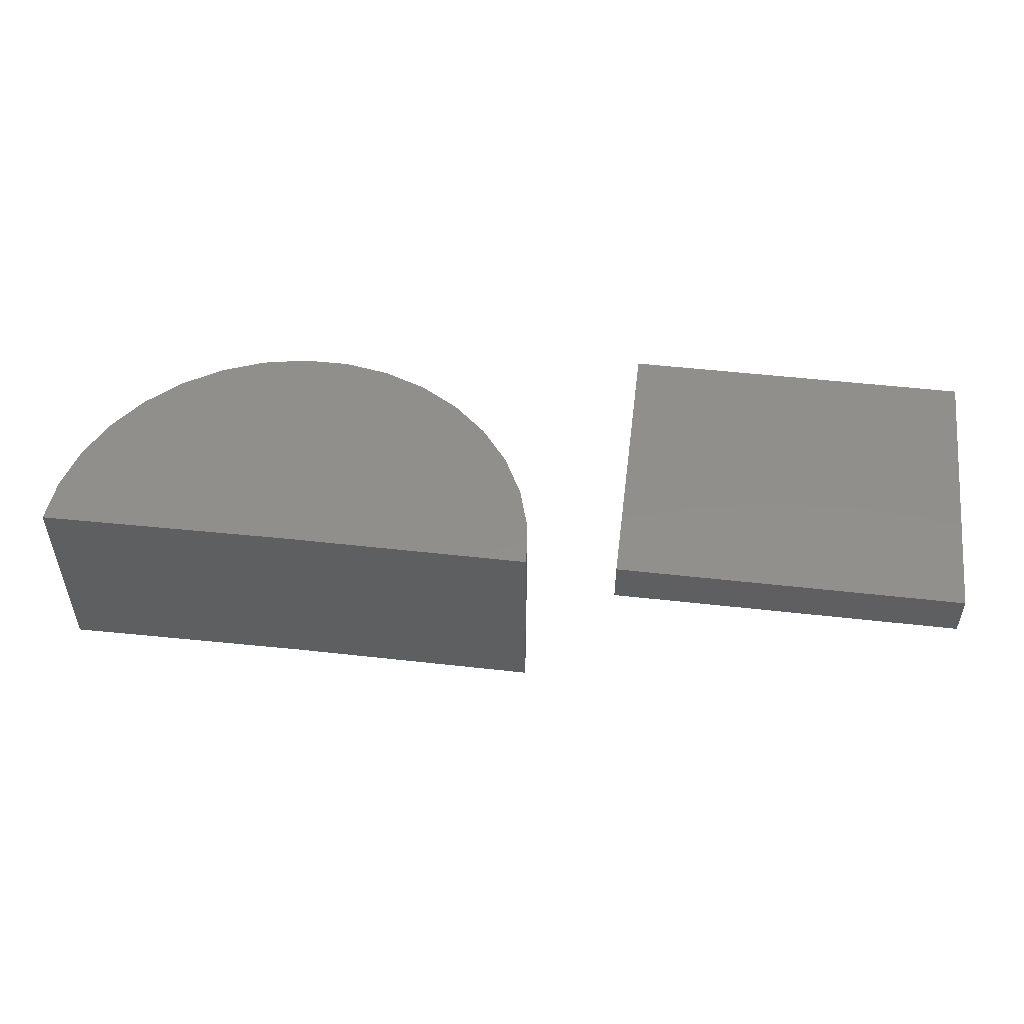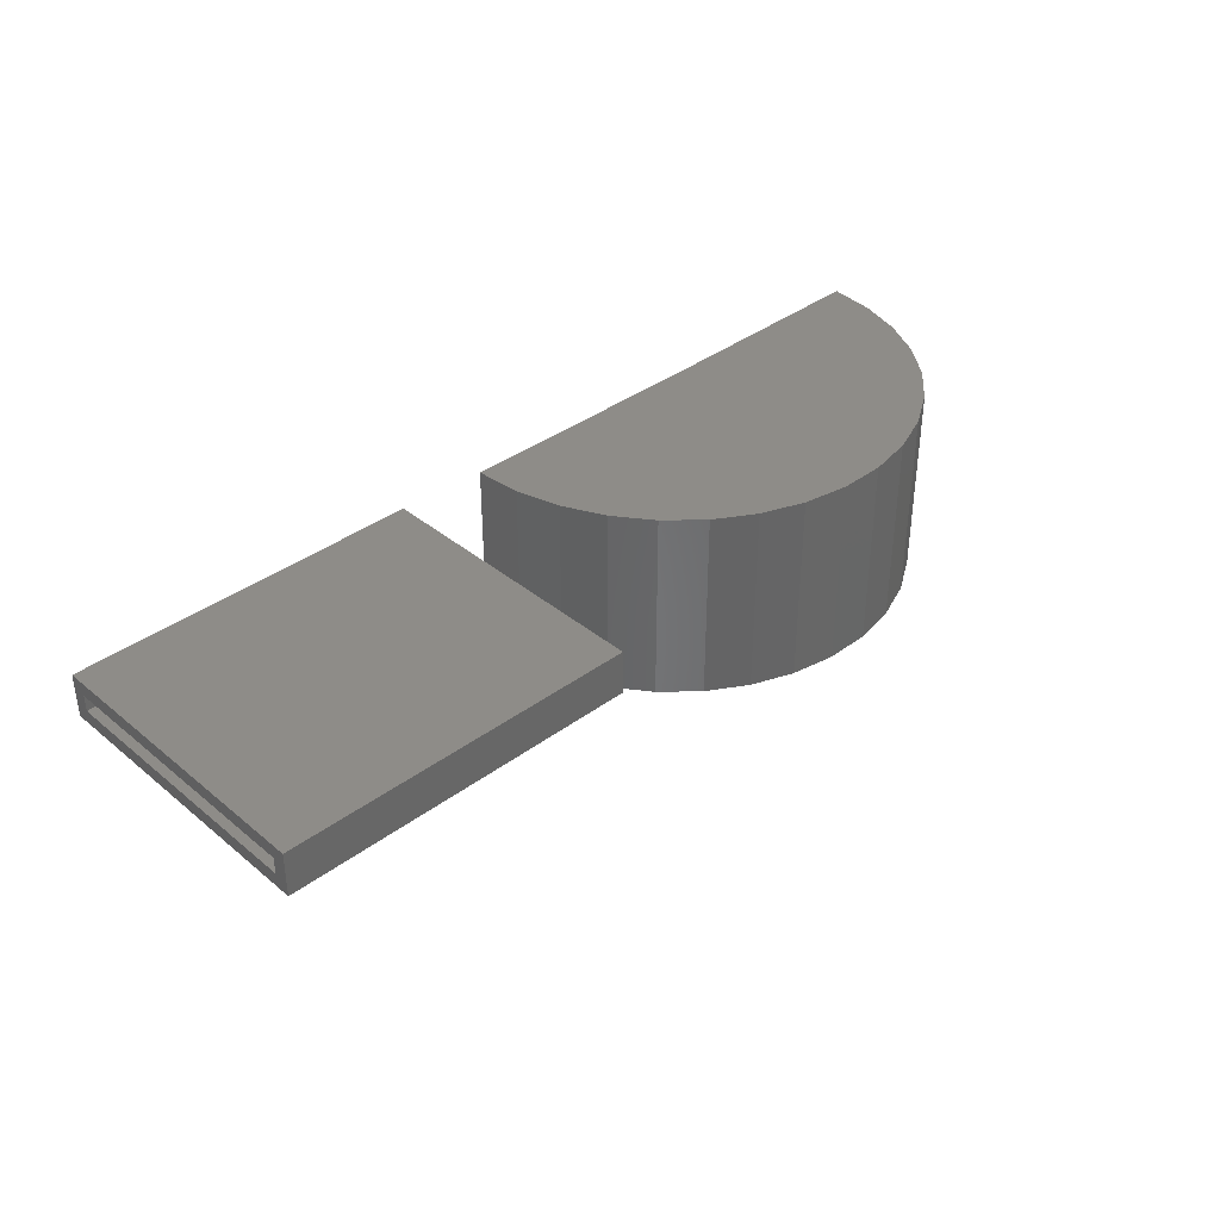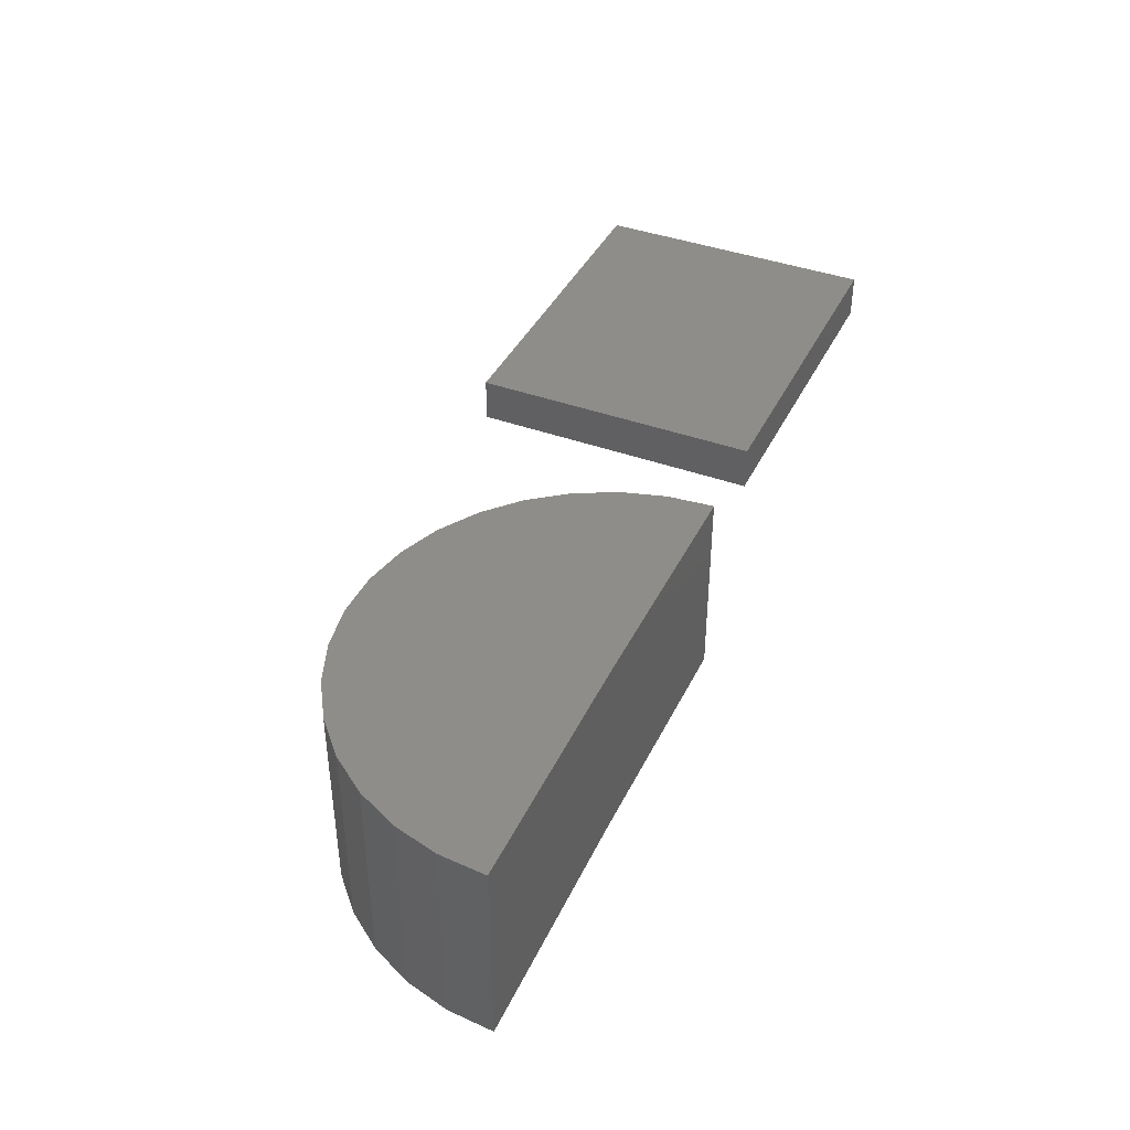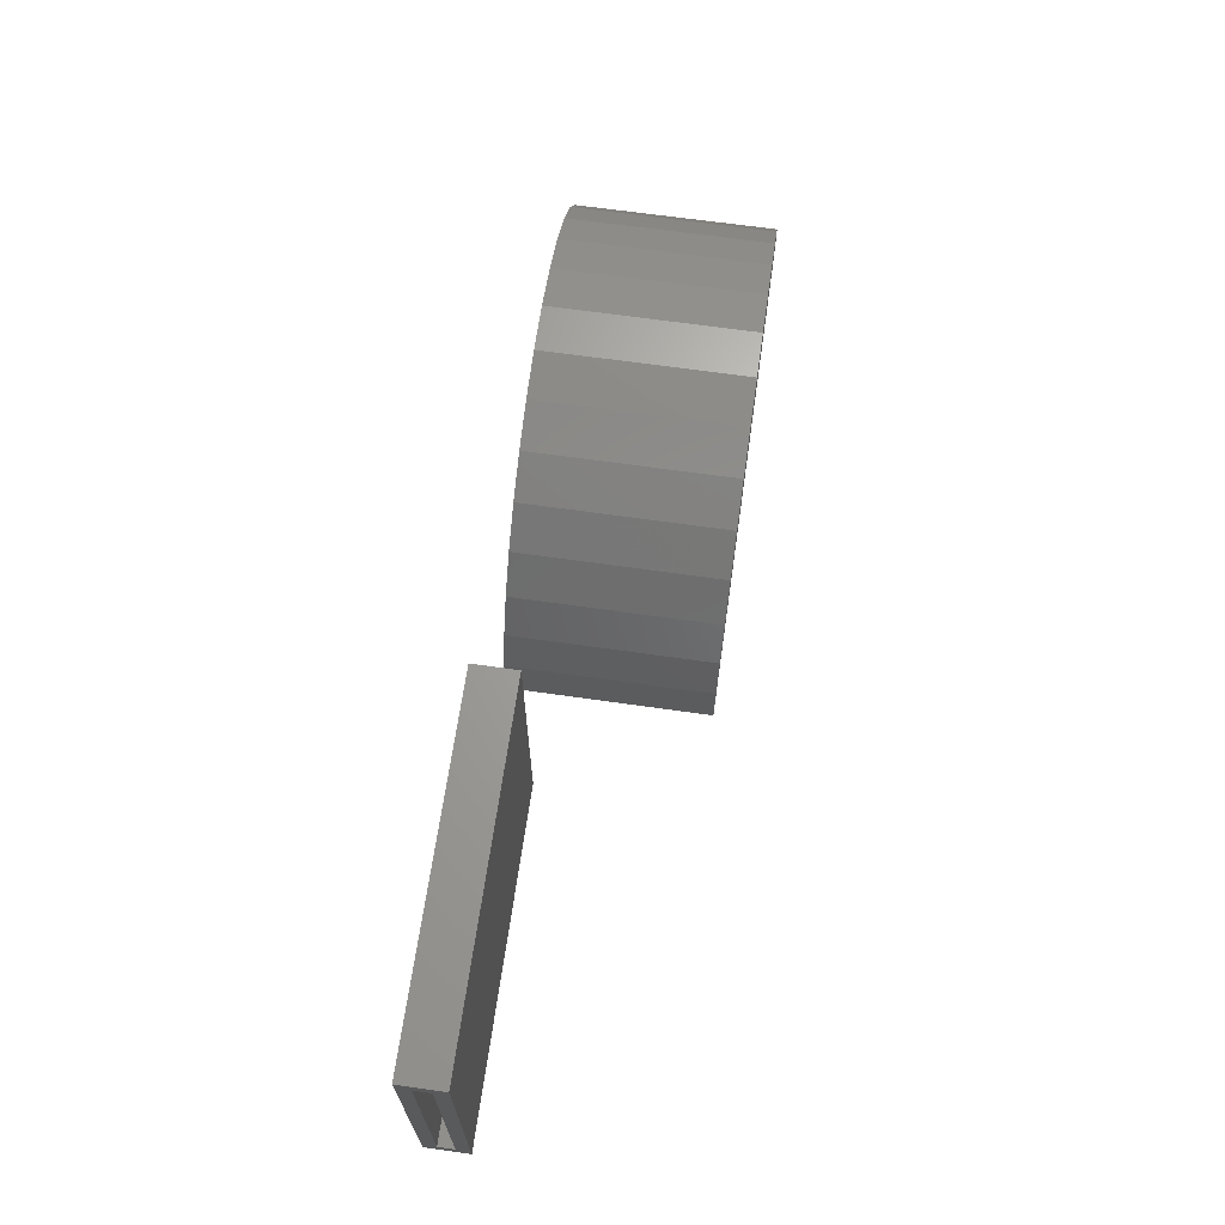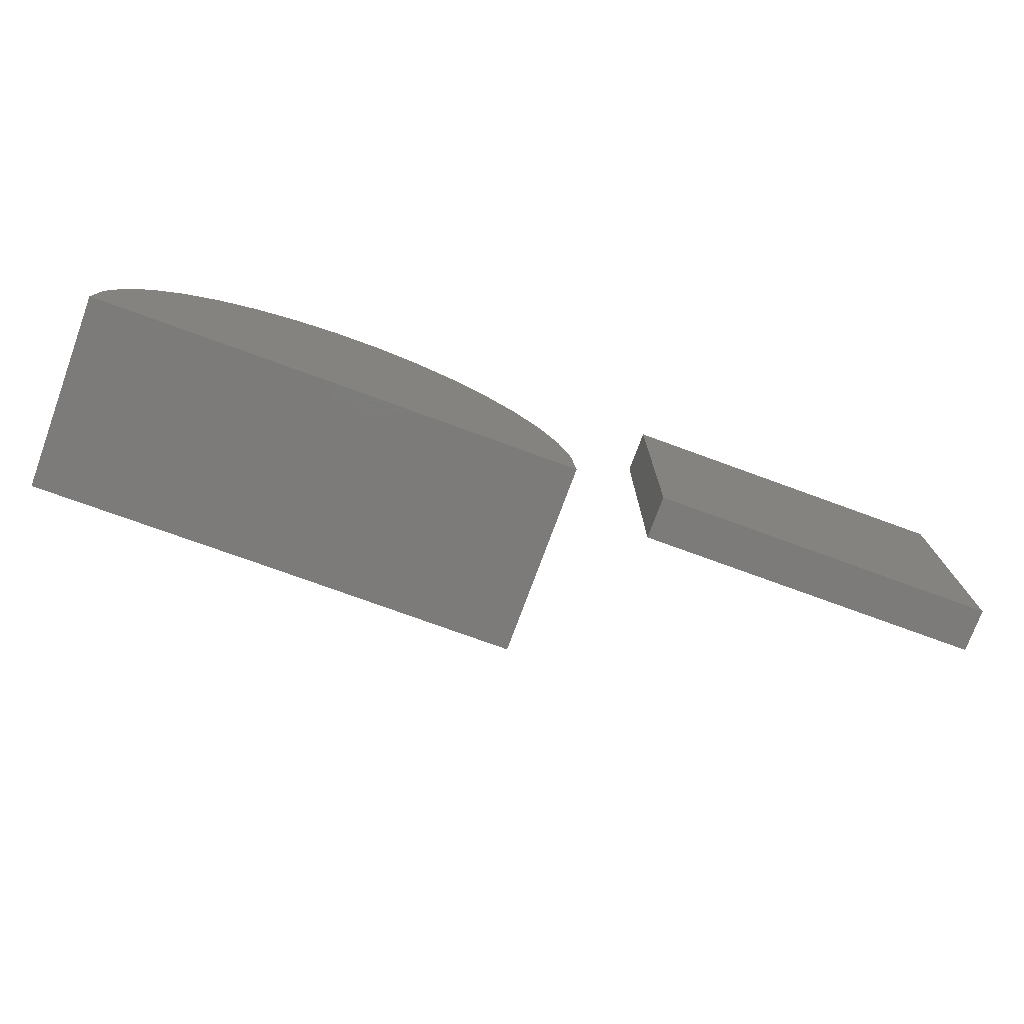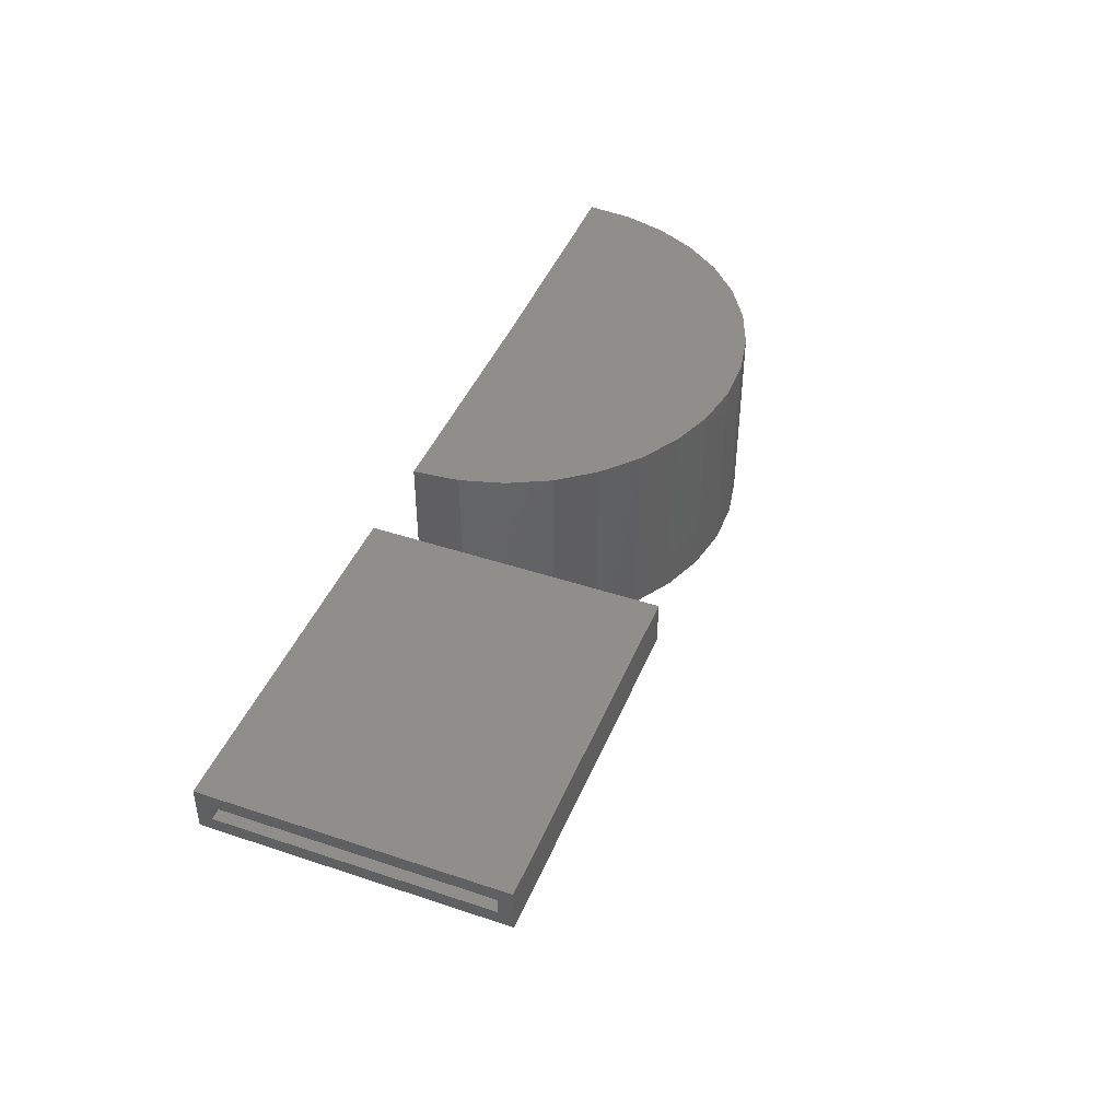
<metadata>
{"format":"stl","ext":"stl","renderer":"f3d","projection":"perspective","resolution":1024,"background":"white","views":[{"elev":51.1,"azim":-173.0,"up":"+Y"},{"elev":37.4,"azim":-43.5,"up":"+Y"},{"elev":40.5,"azim":114.2,"up":"+Y"},{"elev":66.8,"azim":-81.9,"up":"+Z"},{"elev":-74.9,"azim":159.9,"up":"+Z"},{"elev":43.6,"azim":-68.5,"up":"+Y"}]}
</metadata>
<code>
# stl→obj: 90 verts, 168 faces
v -0.75 -0.07031 0.4922
v -0.75 0.004687 0.4922
v -0.75 -0.01875 0.4688
v -0.75 -0.04688 0.4688
v -0.75 -0.04688 0.02344
v -0.75 -0.07031 0
v -0.75 0.004687 0
v -0.75 -0.01875 0.02344
v -0.1797 -0.04688 0.4688
v -0.1797 -0.04688 0.02344
v -0.1797 -0.01875 0.4688
v -0.1797 -0.01875 0.02344
v 0.4298 -0.3203 0.02344
v 0.02411 -0.3203 0.02344
v 0.03583 -0.3203 0.09957
v 0.06171 -0.3203 0.1721
v 0.1008 -0.3203 0.2385
v 0.1517 -0.3203 0.2963
v 0.2127 -0.3203 0.3434
v 0.2814 -0.3203 0.3782
v 0.3555 -0.3203 0.3994
v 0.4322 -0.3203 0.4062
v 0.5088 -0.3203 0.3985
v 0.5826 -0.3203 0.3764
v 0.6509 -0.3203 0.3407
v 0.7113 -0.3203 0.2928
v 0.7615 -0.3203 0.2344
v 0.7998 -0.3203 0.1676
v 0.8247 -0.3203 0.09471
v 0.8355 -0.3203 0.01844
v 0.4298 -0.02344 0.02344
v 0.8355 -0.02344 0.01844
v 0.8247 -0.02344 0.09471
v 0.7998 -0.02344 0.1676
v 0.7615 -0.02344 0.2344
v 0.7113 -0.02344 0.2928
v 0.6509 -0.02344 0.3407
v 0.5826 -0.02344 0.3764
v 0.5088 -0.02344 0.3985
v 0.4322 -0.02344 0.4062
v 0.3555 -0.02344 0.3994
v 0.2814 -0.02344 0.3782
v 0.2127 -0.02344 0.3434
v 0.1517 -0.02344 0.2963
v 0.1008 -0.02344 0.2385
v 0.06171 -0.02344 0.1721
v 0.03583 -0.02344 0.09957
v 0.02411 -0.02344 0.02344
v -0.1562 -0.07031 0.4922
v -0.1562 0.004687 0.4922
v -0.1562 -0.07031 0
v -0.1562 0.004687 0
v 0.8593 -0.3438 -0.005294
v 0.4297 -0.3438 0
v 0.8593 0 -0.005294
v 0.4297 0 0
v 0 -0.3438 0
v 0 0 0
v 0.8529 -0.3438 0.07405
v 0.8529 0 0.07405
v 0.832 -0.3438 0.1509
v 0.832 0 0.1509
v 0.7973 -0.3438 0.2225
v 0.7973 0 0.2225
v 0.7499 -0.3438 0.2865
v 0.7499 0 0.2865
v 0.6916 -0.3438 0.3406
v 0.6916 0 0.3406
v 0.6243 -0.3438 0.3831
v 0.6243 0 0.3831
v 0.5503 -0.3438 0.4124
v 0.5503 0 0.4124
v 0.4721 -0.3438 0.4276
v 0.4721 0 0.4276
v 0.3925 -0.3438 0.4281
v 0.3925 0 0.4281
v 0.3142 -0.3438 0.4139
v 0.3142 0 0.4139
v 0.2398 -0.3438 0.3855
v 0.2398 0 0.3855
v 0.172 -0.3438 0.3438
v 0.172 0 0.3438
v 0.113 -0.3438 0.2904
v 0.113 0 0.2904
v 0.06485 -0.3438 0.227
v 0.06485 0 0.227
v 0.02924 -0.3438 0.1558
v 0.02924 0 0.1558
v 0.007374 -0.3438 0.07926
v 0.007374 0 0.07926
f 1 2 3
f 1 3 4
f 1 4 5
f 1 5 6
f 6 5 7
f 7 5 8
f 7 8 2
f 2 8 3
f 4 9 5
f 5 9 10
f 11 3 12
f 12 3 8
f 8 5 12
f 12 5 10
f 3 11 4
f 4 11 9
f 10 9 12
f 12 9 11
f 13 14 15
f 13 15 16
f 13 16 17
f 13 17 18
f 13 18 19
f 13 19 20
f 13 20 21
f 13 21 22
f 13 22 23
f 13 23 24
f 13 24 25
f 13 25 26
f 13 26 27
f 13 27 28
f 13 28 29
f 13 29 30
f 31 32 33
f 31 33 34
f 31 34 35
f 31 35 36
f 31 36 37
f 31 37 38
f 31 38 39
f 31 39 40
f 31 40 41
f 31 41 42
f 31 42 43
f 31 43 44
f 31 44 45
f 31 45 46
f 31 46 47
f 31 47 48
f 22 39 23
f 23 39 38
f 23 38 24
f 24 38 37
f 24 37 25
f 25 37 36
f 25 36 26
f 26 36 35
f 26 35 27
f 27 35 34
f 27 34 28
f 28 34 33
f 28 33 29
f 29 33 32
f 29 32 30
f 39 22 40
f 40 22 21
f 40 21 41
f 41 21 20
f 41 20 42
f 42 20 19
f 42 19 43
f 43 19 18
f 43 18 44
f 44 18 17
f 44 17 45
f 45 17 16
f 45 16 46
f 46 16 15
f 46 15 47
f 47 15 14
f 47 14 48
f 48 14 31
f 31 14 13
f 32 31 30
f 30 31 13
f 1 49 2
f 2 49 50
f 6 7 51
f 51 7 52
f 50 52 2
f 2 52 7
f 51 52 49
f 49 52 50
f 1 6 49
f 49 6 51
f 53 54 55
f 55 54 56
f 57 58 54
f 54 58 56
f 53 55 59
f 59 55 60
f 59 60 61
f 61 60 62
f 61 62 63
f 63 62 64
f 63 64 65
f 65 64 66
f 65 66 67
f 67 66 68
f 67 68 69
f 69 68 70
f 69 70 71
f 71 70 72
f 71 72 73
f 73 72 74
f 73 74 75
f 75 74 76
f 75 76 77
f 77 76 78
f 77 78 79
f 79 78 80
f 79 80 81
f 81 80 82
f 81 82 83
f 83 82 84
f 83 84 85
f 85 84 86
f 85 86 87
f 87 86 88
f 87 88 89
f 89 88 90
f 89 90 57
f 57 90 58
f 56 60 55
f 72 76 74
f 56 58 60
f 60 58 90
f 60 90 62
f 62 90 88
f 62 88 64
f 64 88 86
f 64 86 66
f 66 86 84
f 66 84 68
f 68 84 82
f 68 82 70
f 70 82 80
f 70 80 72
f 72 80 78
f 72 78 76
f 59 54 53
f 73 75 71
f 75 77 71
f 71 77 79
f 71 79 69
f 69 79 81
f 69 81 67
f 67 81 83
f 67 83 65
f 65 83 85
f 65 85 63
f 63 85 87
f 63 87 61
f 61 87 89
f 61 89 59
f 59 89 57
f 59 57 54

</code>
